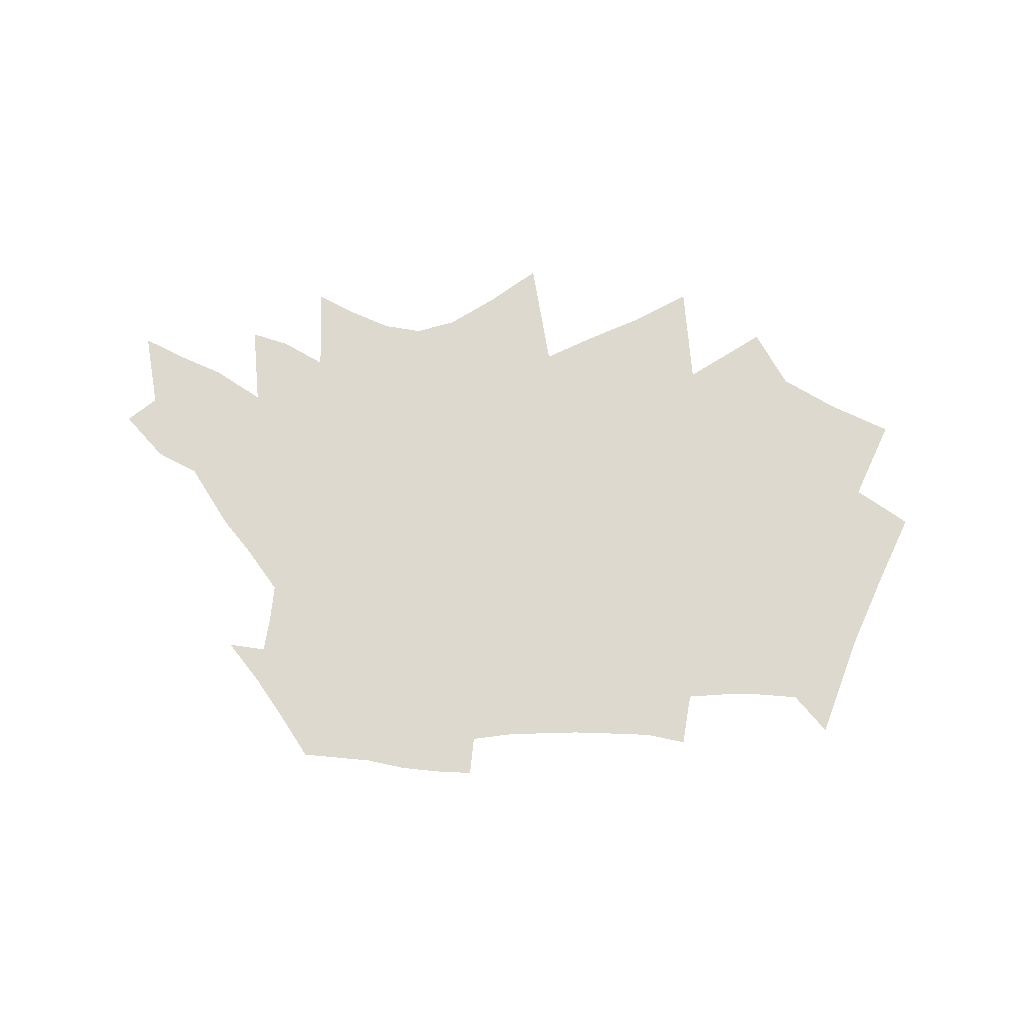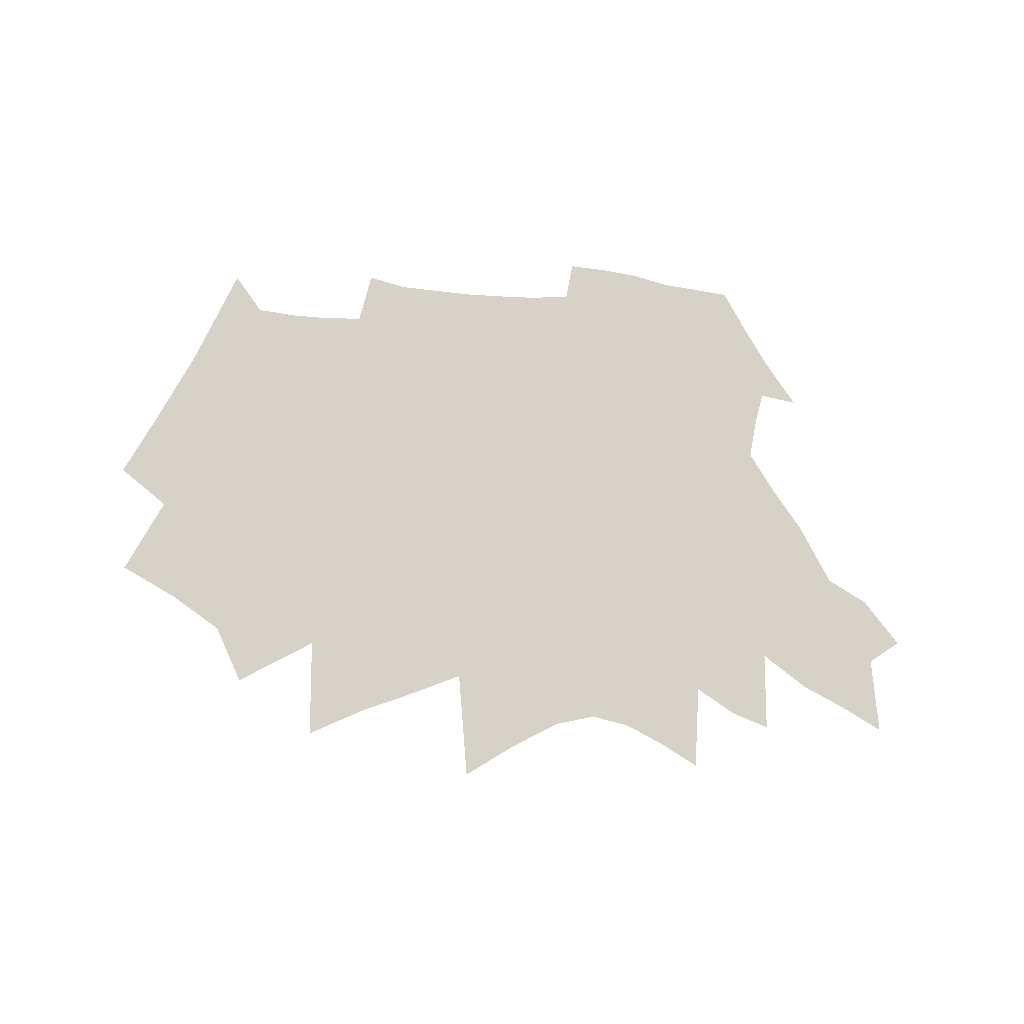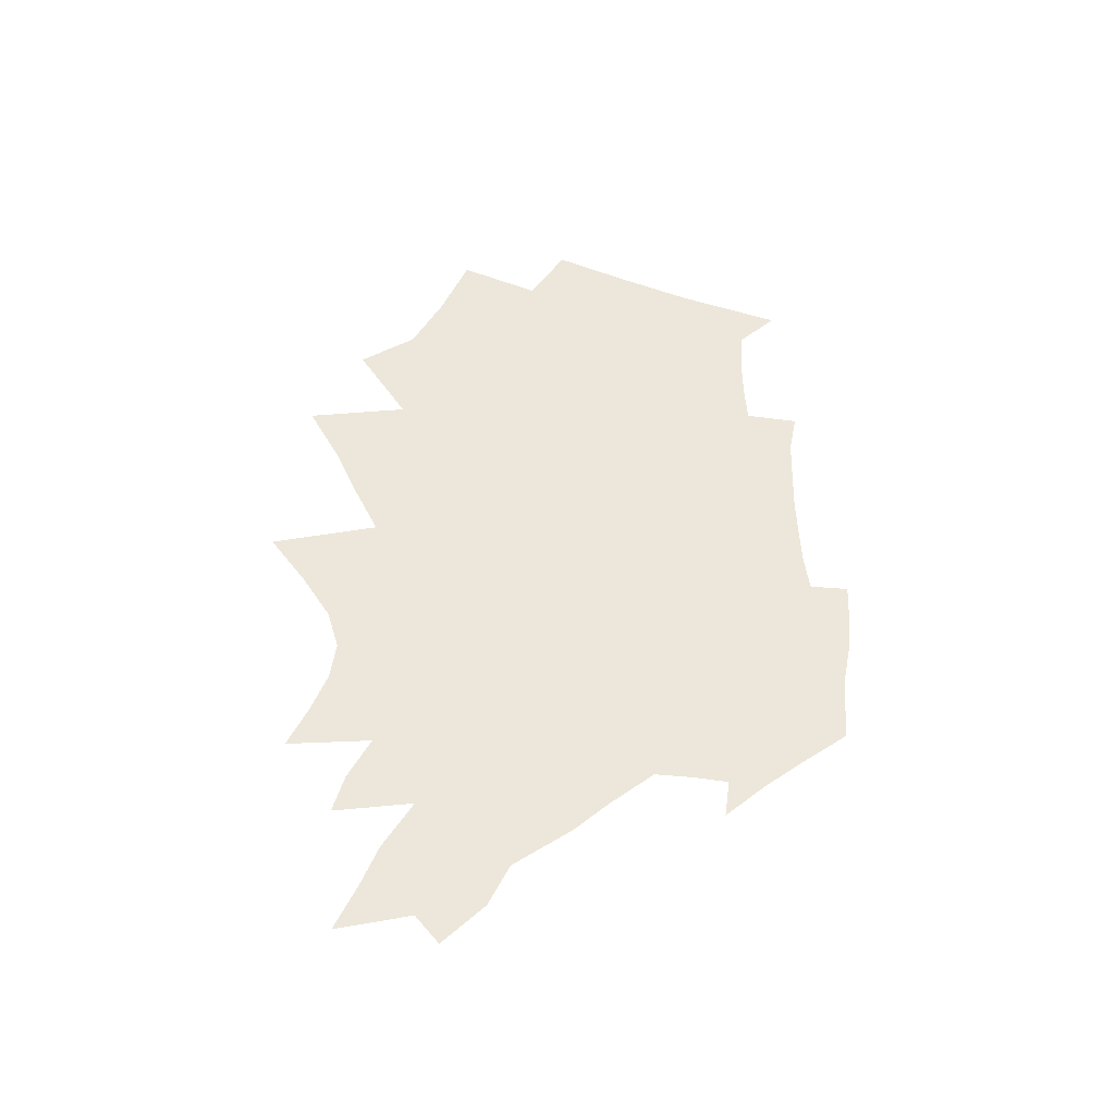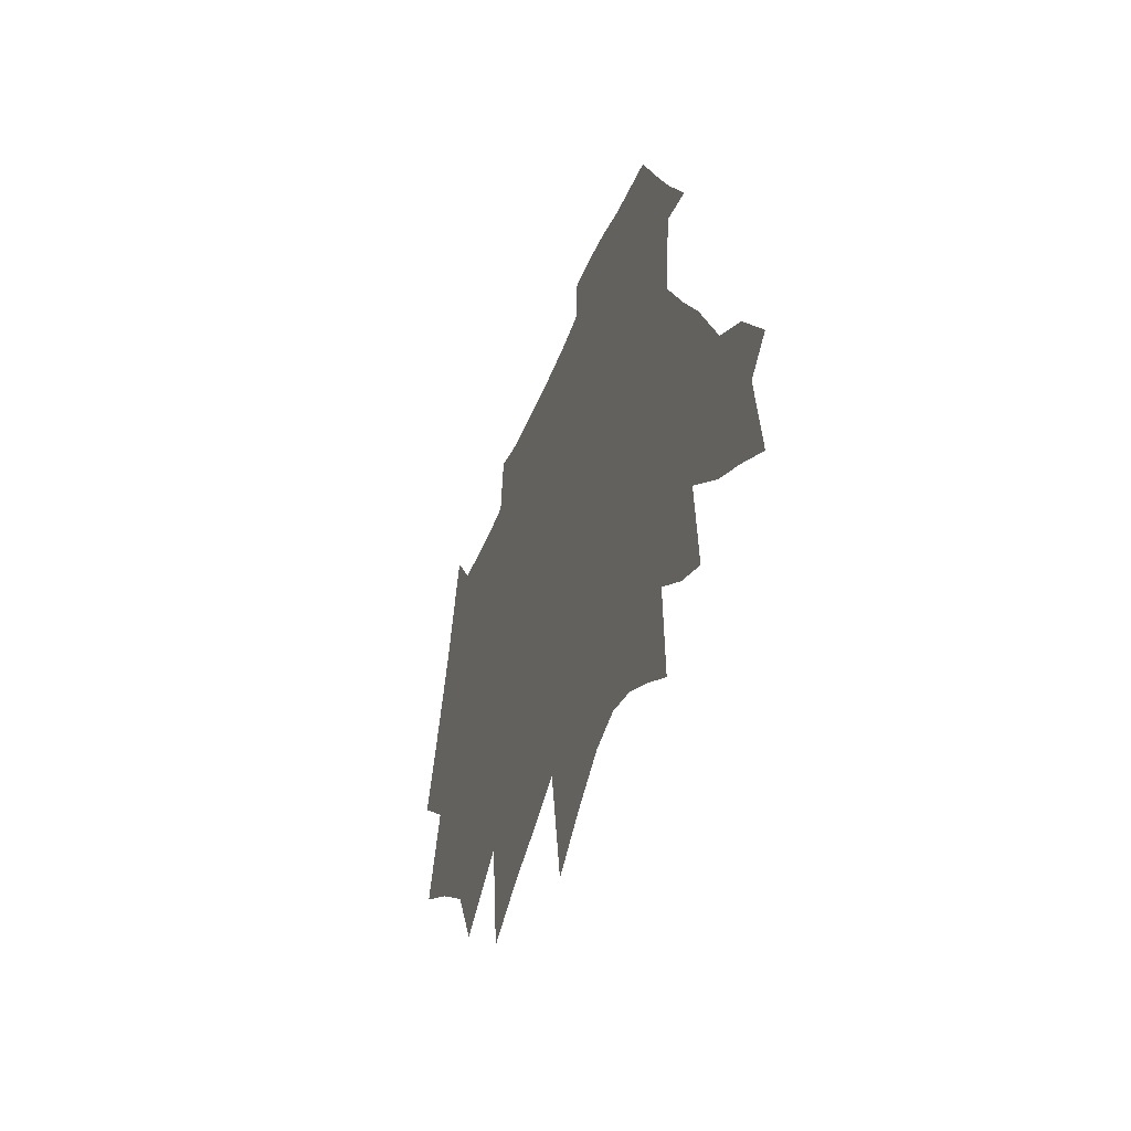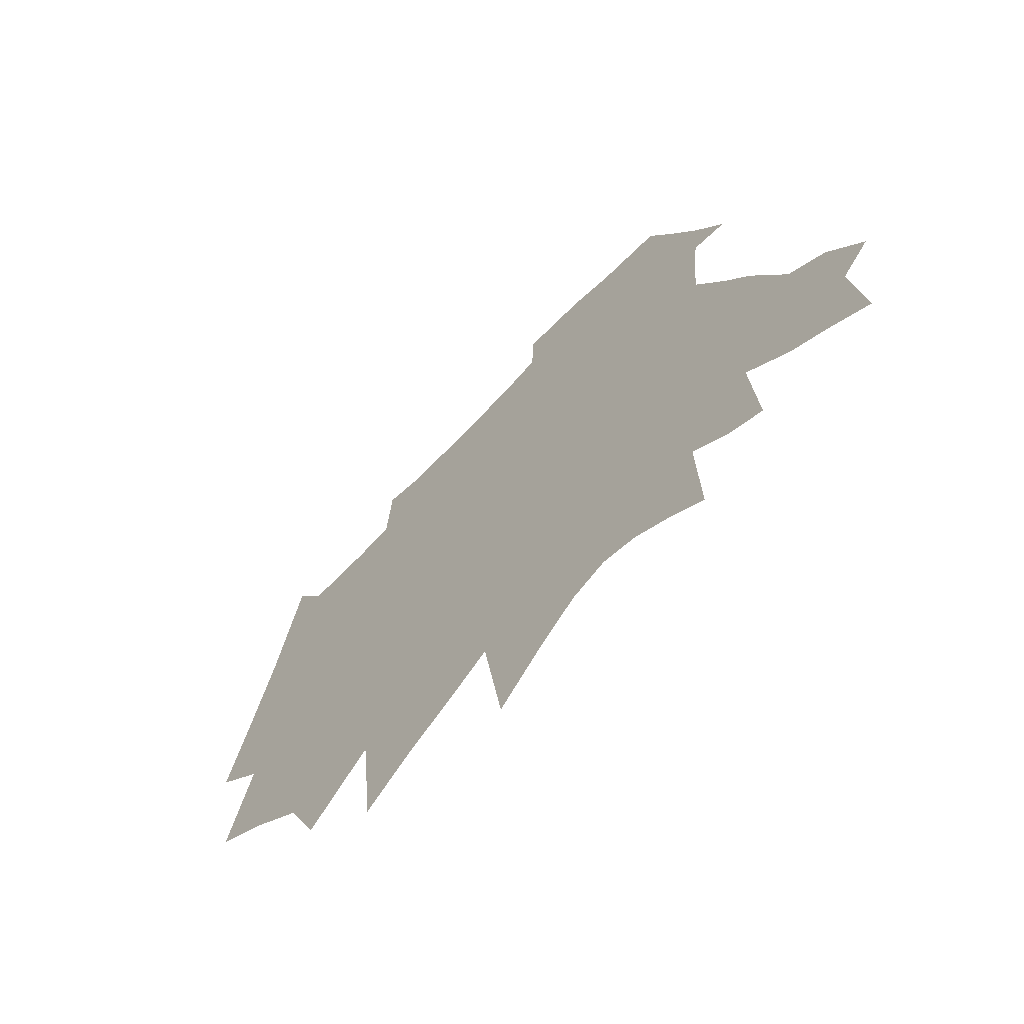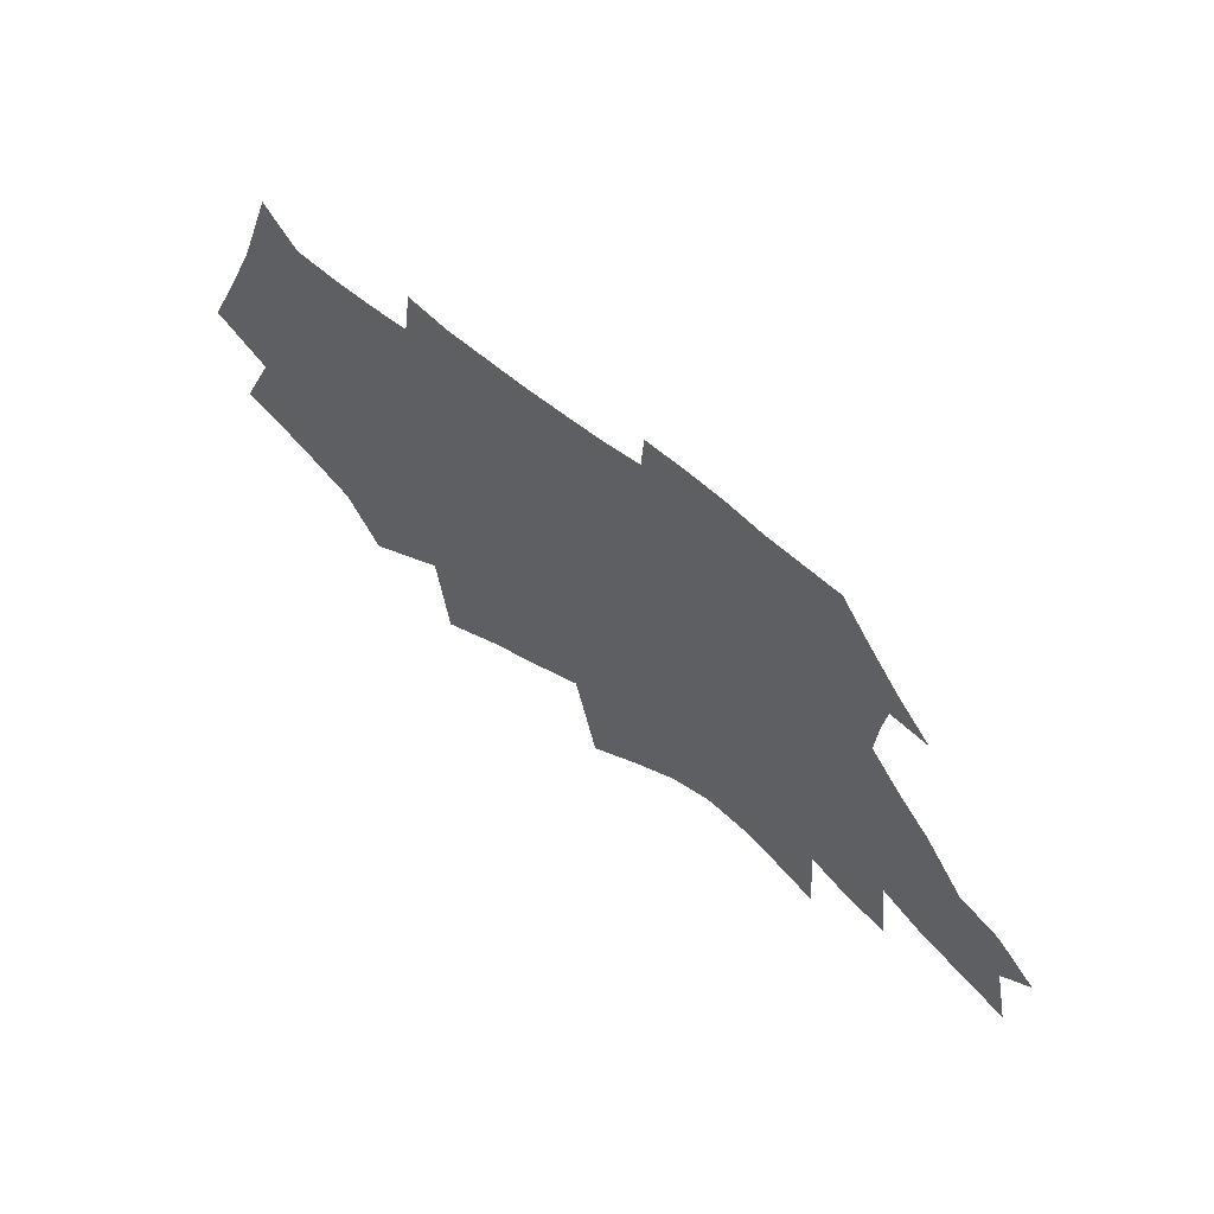
<metadata>
{"format":"obj","ext":"obj","renderer":"f3d","projection":"perspective","resolution":1024,"background":"white","views":[{"elev":71.8,"azim":-177.9,"up":"+Z"},{"elev":78.3,"azim":6.9,"up":"+Z"},{"elev":52.0,"azim":91.3,"up":"+Z"},{"elev":-35.4,"azim":71.6,"up":"+Y"},{"elev":-57.9,"azim":47.9,"up":"+Y"},{"elev":62.5,"azim":40.7,"up":"+Y"}]}
</metadata>
<code>
v 498.8 297.8 0
v 519.3 344.8 0
v 540.2 395.3 0
v 563.4 463.3 0
v 512.2 221.9 0
v 534.6 274.7 0
v 561.6 329.1 0
v 560.6 359 0
v 571.4 398.2 0
v 585.3 439.1 0
v 553.4 204.1 0
v 581.8 264.7 0
v 592 304.5 0
v 603.5 343.5 0
v 599.7 370.9 0
v 603.8 402.2 0
v 612.5 437.9 0
v 590.2 183.9 0
v 613.7 242.1 0
v 629.9 288.8 0
v 637.6 324.1 0
v 644.4 357 0
v 642.1 383.6 0
v 640 411.6 0
v 638.4 438.8 0
v 613 146.6 0
v 637.8 210.7 0
v 655.7 262.4 0
v 665.6 301.2 0
v 671.9 334.3 0
v 674.6 362.8 0
v 672.6 388.4 0
v 668.5 414.7 0
v 664.2 441.4 0
v 669 476.2 0
v 663.7 181.2 0
v 682.7 238.4 0
v 692.9 279.2 0
v 697.5 310.5 0
v 701.3 340.1 0
v 702 366.1 0
v 702 391.6 0
v 699.9 416.9 0
v 693 445.1 0
v 695.5 471.6 0
v 671.8 113.2 0
v 699.1 196.4 0
v 716 252.9 0
v 722.2 287.4 0
v 725.8 316.6 0
v 729.6 345.3 0
v 730.7 370.1 0
v 731.1 394.2 0
v 728.4 418.2 0
v 721.5 446 0
v 723 471.6 0
v 710.6 136.1 0
v 731 207.7 0
v 742.3 255.8 0
v 747.4 289.2 0
v 750 317 0
v 754.1 347 0
v 755.3 371.8 0
v 756.3 396.1 0
v 754.3 419.3 0
v 750 446.2 0
v 749.2 471.7 0
v 745.1 152.5 0
v 759.1 212.8 0
v 769.6 263.5 0
v 772.7 292.9 0
v 775.7 321.8 0
v 778.9 350 0
v 779.4 373.6 0
v 779.5 397.4 0
v 777.6 422.3 0
v 776.1 447.1 0
v 774.4 473.3 0
v 778.2 169.9 0
v 787.8 223.5 0
v 794 265.6 0
v 798 298.3 0
v 799.9 325.3 0
v 802.2 351.7 0
v 802.4 374.4 0
v 802.6 398.3 0
v 802.3 422.4 0
v 801.5 447.1 0
v 799.4 475.2 0
v 793.2 96.94 0
v 806.8 179.1 0
v 813.2 225.7 0
v 817.8 266.1 0
v 821.6 302.5 0
v 823.3 328.8 0
v 824.3 351.7 0
v 825.3 374.5 0
v 825.9 398.6 0
v 826.4 422.7 0
v 825.9 449.3 0
v 824.7 479.3 0
v 826.3 504.9 0
v 825.9 122.4 0
v 833.1 181.4 0
v 838.4 230.7 0
v 841.6 269.1 0
v 843.7 303.6 0
v 845.2 327.6 0
v 846.6 350.8 0
v 848.4 373.7 0
v 849 398.5 0
v 850.3 422.3 0
v 850.7 447.7 0
v 850.2 477.6 0
v 851.5 504.6 0
v 856.2 142.8 0
v 859.7 191.7 0
v 862.6 233.8 0
v 864.9 270.3 0
v 866.5 300.1 0
v 868.6 324.2 0
v 869.7 349 0
v 871.4 372.5 0
v 872.7 396.7 0
v 874 422 0
v 874.7 447.8 0
v 874.9 476.4 0
v 876.1 502.9 0
v 882.8 151.5 0
v 884.7 200.1 0
v 886.3 239.4 0
v 887.8 269.7 0
v 889.1 299.5 0
v 891.1 323.5 0
v 892.6 347.6 0
v 894.2 372.5 0
v 896.3 398.1 0
v 897.3 421.6 0
v 899.1 445.1 0
v 899.8 472.9 0
v 901.9 498.4 0
v 908.7 148.1 0
v 909.6 192.2 0
v 909.1 238.9 0
v 911.1 265.7 0
v 911.7 297.3 0
v 913.4 323.6 0
v 914.8 347.5 0
v 916.6 370.4 0
v 918.1 398 0
v 919.5 420.8 0
v 921.2 443.8 0
v 923.2 471.1 0
v 925.5 497 0
v 935.6 137.5 0
v 933.6 192 0
v 932.1 236.5 0
v 933.3 266.8 0
v 933.7 298.3 0
v 935.3 326.3 0
v 936.5 348.1 0
v 938 370.3 0
v 939.2 397.8 0
v 941.3 420 0
v 943 442.8 0
v 946.1 468.7 0
v 949 495.7 0
v 963.4 124.1 0
v 959.5 181.6 0
v 957.1 227.2 0
v 956 264.3 0
v 955.7 295.9 0
v 954.9 327.1 0
v 957.2 347.9 0
v 959.6 370 0
v 960.8 395.6 0
v 963.6 418.7 0
v 966.6 442.7 0
v 969 467.3 0
v 987.7 166.6 0
v 982.7 217.7 0
v 981.1 255.4 0
v 978.5 291.9 0
v 976.8 322.4 0
v 978.1 345.9 0
v 981.6 368.3 0
v 983.2 393.4 0
v 986.3 417 0
v 988.8 440.8 0
v 1014 159.2 0
v 1007 213 0
v 1007 246.7 0
v 1005 281.7 0
v 1003 314 0
v 1004 339.2 0
v 1012 414.2 0
v 1040 192.8 0
v 1037 231.2 0
v 1029 275.6 0
v 1024 316.3 0
v 1068 181.5 0
v 1062 224.8 0
v 1051 276.8 0
v 1111 391 0
v 1098 167.5 0
v 1088 218.4 0
v 1079 263.1 0
v 1107 234.8 0
f 6 7 1
f 1 7 2
f 7 8 2
f 2 8 3
f 8 9 3
f 3 9 4
f 9 10 4
f 11 12 5
f 5 12 6
f 12 13 6
f 6 13 7
f 13 14 7
f 7 14 8
f 14 15 8
f 8 15 9
f 15 16 9
f 9 16 10
f 16 17 10
f 18 19 11
f 11 19 12
f 19 20 12
f 12 20 13
f 20 21 13
f 13 21 14
f 21 22 14
f 14 22 15
f 22 23 15
f 15 23 16
f 23 24 16
f 16 24 17
f 24 25 17
f 26 27 18
f 18 27 19
f 27 28 19
f 19 28 20
f 28 29 20
f 20 29 21
f 29 30 21
f 21 30 22
f 30 31 22
f 22 31 23
f 31 32 23
f 23 32 24
f 32 33 24
f 24 33 25
f 33 34 25
f 26 36 27
f 36 37 27
f 27 37 28
f 37 38 28
f 28 38 29
f 38 39 29
f 29 39 30
f 39 40 30
f 30 40 31
f 40 41 31
f 31 41 32
f 41 42 32
f 32 42 33
f 42 43 33
f 33 43 34
f 43 44 34
f 34 44 35
f 44 45 35
f 46 47 36
f 36 47 37
f 47 48 37
f 37 48 38
f 48 49 38
f 38 49 39
f 49 50 39
f 39 50 40
f 50 51 40
f 40 51 41
f 51 52 41
f 41 52 42
f 52 53 42
f 42 53 43
f 53 54 43
f 43 54 44
f 54 55 44
f 44 55 45
f 55 56 45
f 46 57 47
f 57 58 47
f 47 58 48
f 58 59 48
f 48 59 49
f 59 60 49
f 49 60 50
f 60 61 50
f 50 61 51
f 61 62 51
f 51 62 52
f 62 63 52
f 52 63 53
f 63 64 53
f 53 64 54
f 64 65 54
f 54 65 55
f 65 66 55
f 55 66 56
f 66 67 56
f 57 68 58
f 68 69 58
f 58 69 59
f 69 70 59
f 59 70 60
f 70 71 60
f 60 71 61
f 71 72 61
f 61 72 62
f 72 73 62
f 62 73 63
f 73 74 63
f 63 74 64
f 74 75 64
f 64 75 65
f 75 76 65
f 65 76 66
f 76 77 66
f 66 77 67
f 77 78 67
f 68 79 69
f 79 80 69
f 69 80 70
f 80 81 70
f 70 81 71
f 81 82 71
f 71 82 72
f 82 83 72
f 72 83 73
f 83 84 73
f 73 84 74
f 84 85 74
f 74 85 75
f 85 86 75
f 75 86 76
f 86 87 76
f 76 87 77
f 87 88 77
f 77 88 78
f 88 89 78
f 90 91 79
f 79 91 80
f 91 92 80
f 80 92 81
f 92 93 81
f 81 93 82
f 93 94 82
f 82 94 83
f 94 95 83
f 83 95 84
f 95 96 84
f 84 96 85
f 96 97 85
f 85 97 86
f 97 98 86
f 86 98 87
f 98 99 87
f 87 99 88
f 99 100 88
f 88 100 89
f 100 101 89
f 90 103 91
f 103 104 91
f 91 104 92
f 104 105 92
f 92 105 93
f 105 106 93
f 93 106 94
f 106 107 94
f 94 107 95
f 107 108 95
f 95 108 96
f 108 109 96
f 96 109 97
f 109 110 97
f 97 110 98
f 110 111 98
f 98 111 99
f 111 112 99
f 99 112 100
f 112 113 100
f 100 113 101
f 113 114 101
f 101 114 102
f 114 115 102
f 103 116 104
f 116 117 104
f 104 117 105
f 117 118 105
f 105 118 106
f 118 119 106
f 106 119 107
f 119 120 107
f 107 120 108
f 120 121 108
f 108 121 109
f 121 122 109
f 109 122 110
f 122 123 110
f 110 123 111
f 123 124 111
f 111 124 112
f 124 125 112
f 112 125 113
f 125 126 113
f 113 126 114
f 126 127 114
f 114 127 115
f 127 128 115
f 116 129 117
f 129 130 117
f 117 130 118
f 130 131 118
f 118 131 119
f 131 132 119
f 119 132 120
f 132 133 120
f 120 133 121
f 133 134 121
f 121 134 122
f 134 135 122
f 122 135 123
f 135 136 123
f 123 136 124
f 136 137 124
f 124 137 125
f 137 138 125
f 125 138 126
f 138 139 126
f 126 139 127
f 139 140 127
f 127 140 128
f 140 141 128
f 129 142 130
f 142 143 130
f 130 143 131
f 143 144 131
f 131 144 132
f 144 145 132
f 132 145 133
f 145 146 133
f 133 146 134
f 146 147 134
f 134 147 135
f 147 148 135
f 135 148 136
f 148 149 136
f 136 149 137
f 149 150 137
f 137 150 138
f 150 151 138
f 138 151 139
f 151 152 139
f 139 152 140
f 152 153 140
f 140 153 141
f 153 154 141
f 142 155 143
f 155 156 143
f 143 156 144
f 156 157 144
f 144 157 145
f 157 158 145
f 145 158 146
f 158 159 146
f 146 159 147
f 159 160 147
f 147 160 148
f 160 161 148
f 148 161 149
f 161 162 149
f 149 162 150
f 162 163 150
f 150 163 151
f 163 164 151
f 151 164 152
f 164 165 152
f 152 165 153
f 165 166 153
f 153 166 154
f 166 167 154
f 155 168 156
f 168 169 156
f 156 169 157
f 169 170 157
f 157 170 158
f 170 171 158
f 158 171 159
f 171 172 159
f 159 172 160
f 172 173 160
f 160 173 161
f 173 174 161
f 161 174 162
f 174 175 162
f 162 175 163
f 175 176 163
f 163 176 164
f 176 177 164
f 164 177 165
f 177 178 165
f 165 178 166
f 178 179 166
f 166 179 167
f 169 180 170
f 180 181 170
f 170 181 171
f 181 182 171
f 171 182 172
f 182 183 172
f 172 183 173
f 183 184 173
f 173 184 174
f 184 185 174
f 174 185 175
f 185 186 175
f 175 186 176
f 186 187 176
f 176 187 177
f 187 188 177
f 177 188 178
f 188 189 178
f 178 189 179
f 180 190 181
f 190 191 181
f 181 191 182
f 191 192 182
f 182 192 183
f 192 193 183
f 183 193 184
f 193 194 184
f 184 194 185
f 194 195 185
f 185 195 186
f 188 196 189
f 191 197 192
f 197 198 192
f 192 198 193
f 198 199 193
f 193 199 194
f 199 200 194
f 194 200 195
f 197 201 198
f 201 202 198
f 198 202 199
f 202 203 199
f 199 203 200
f 201 205 202
f 205 206 202
f 202 206 203
f 206 207 203
f 206 208 207

</code>
